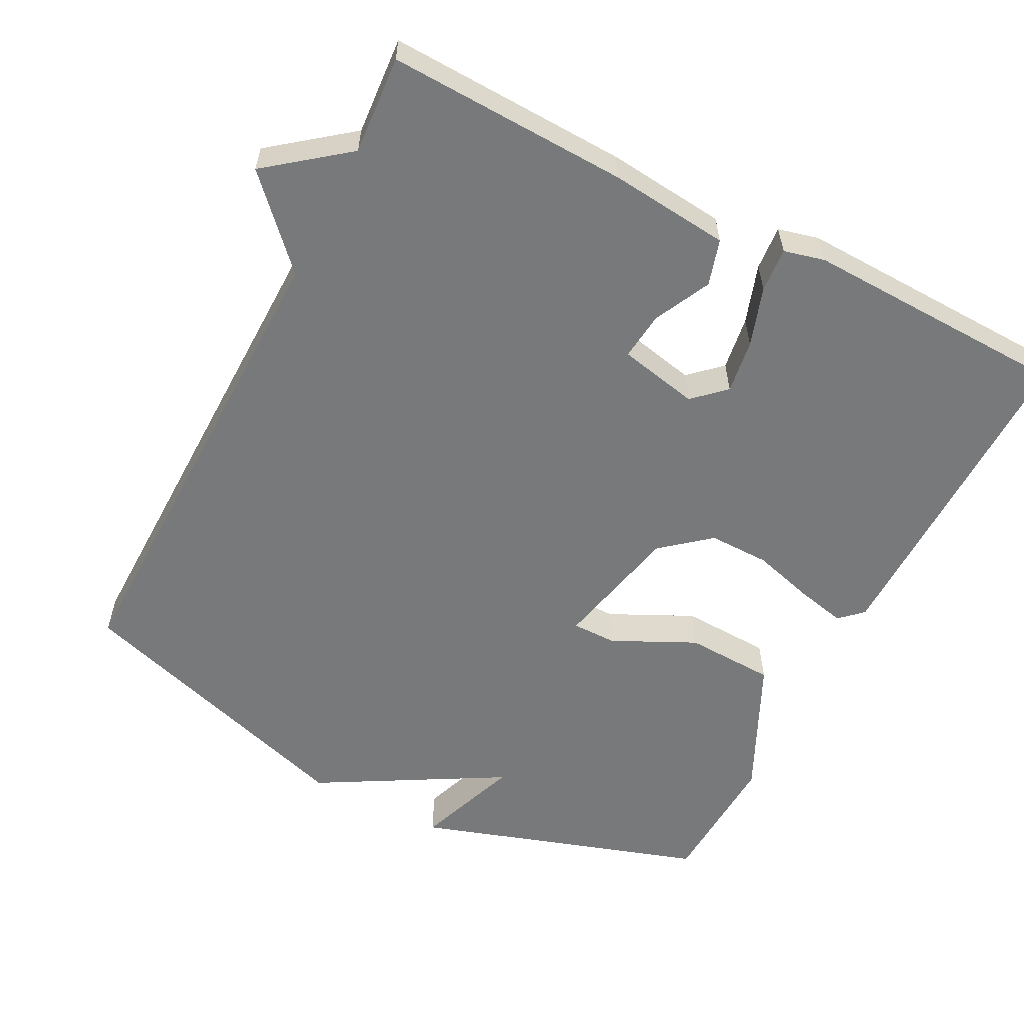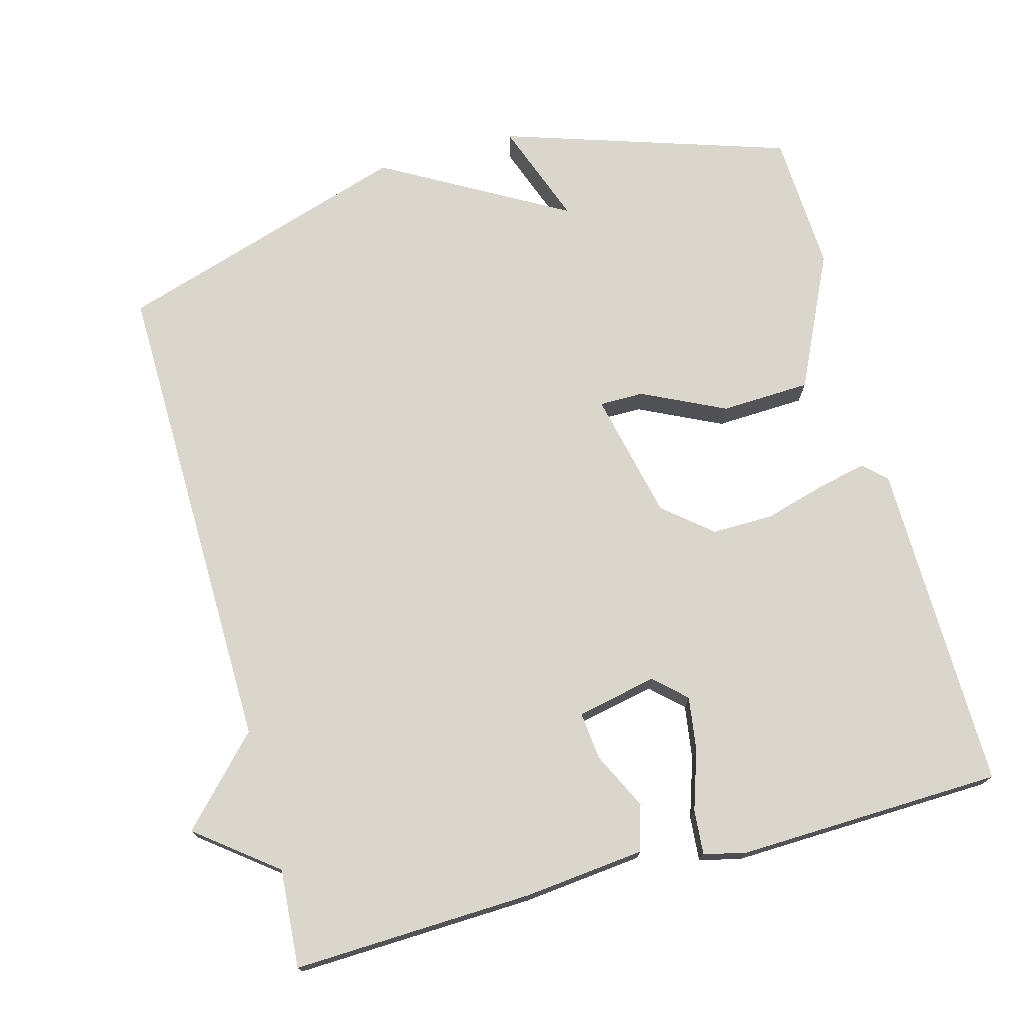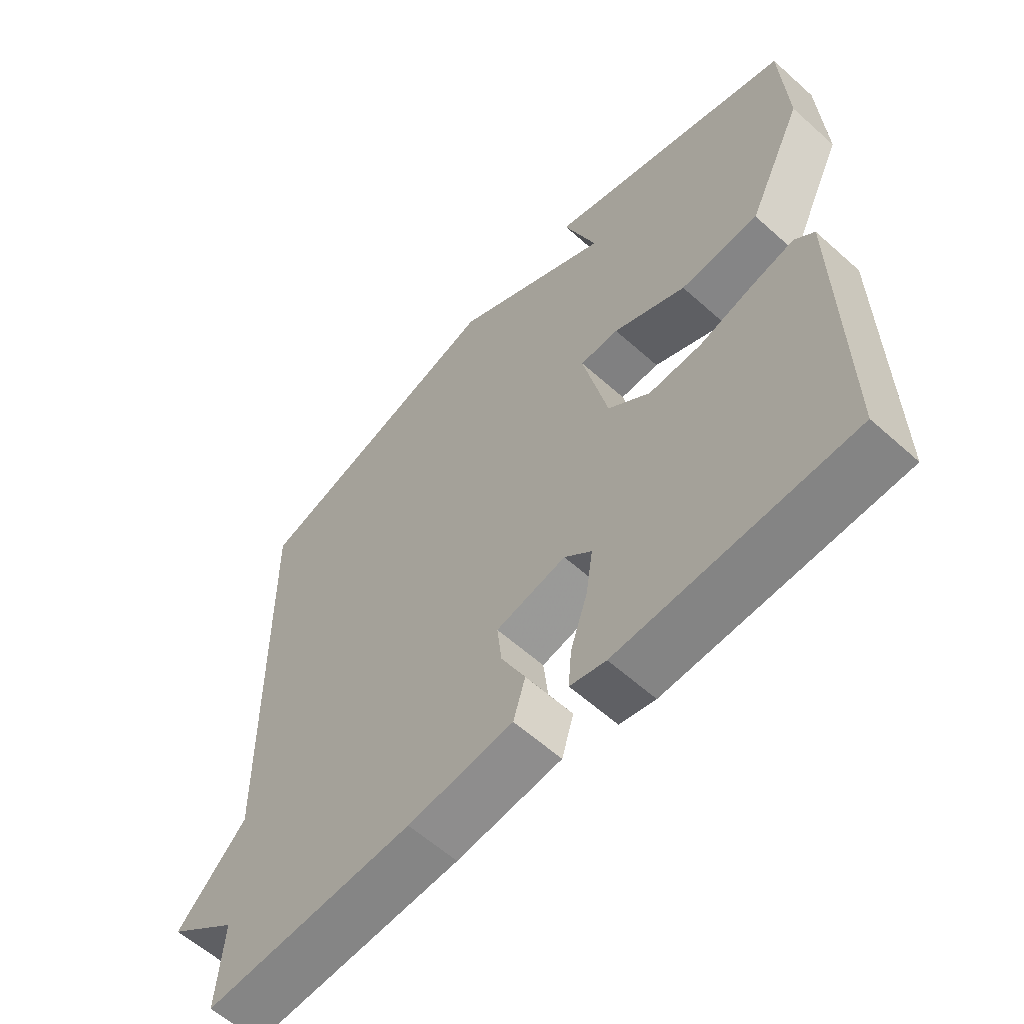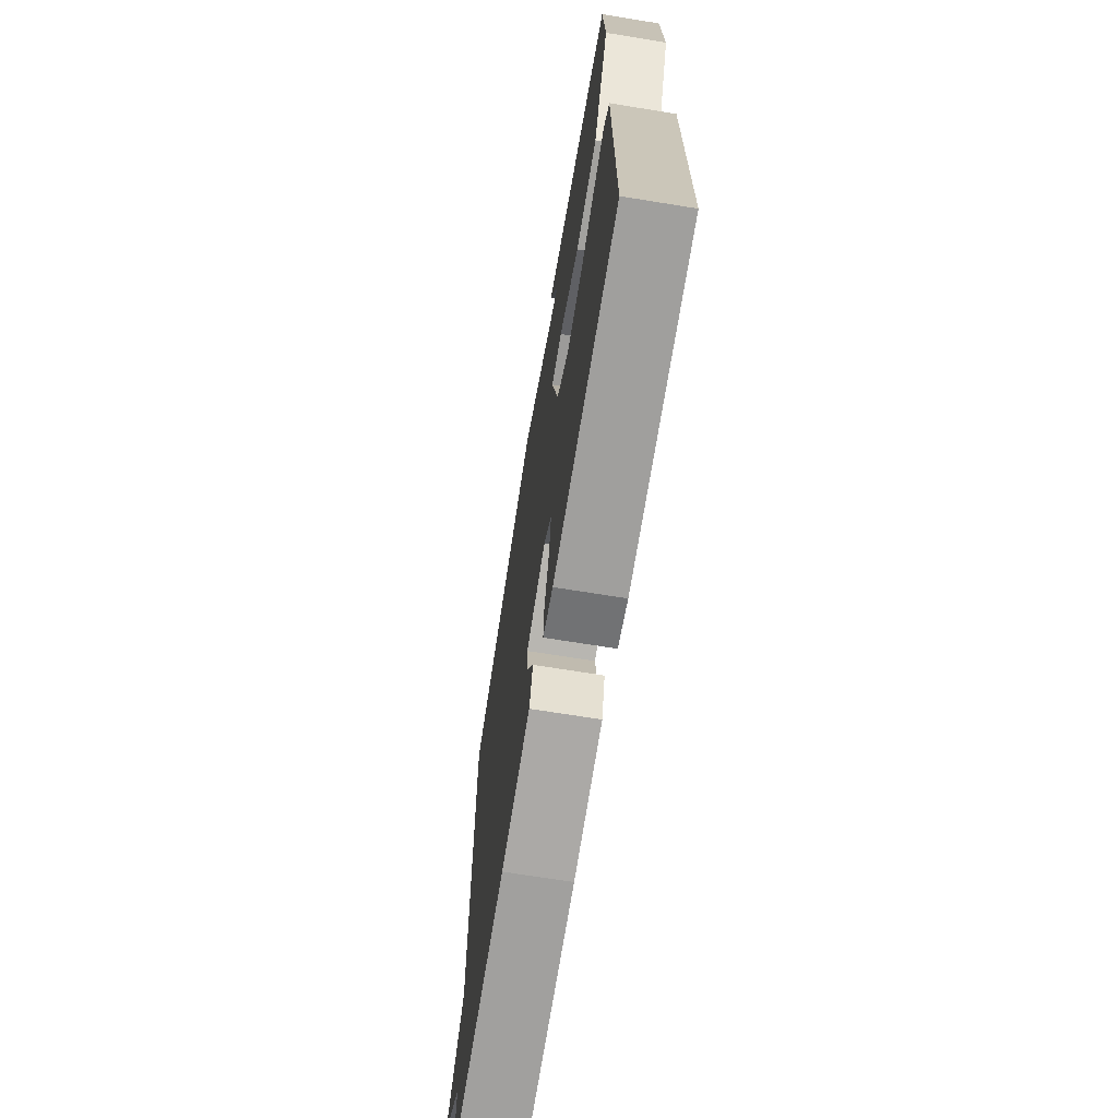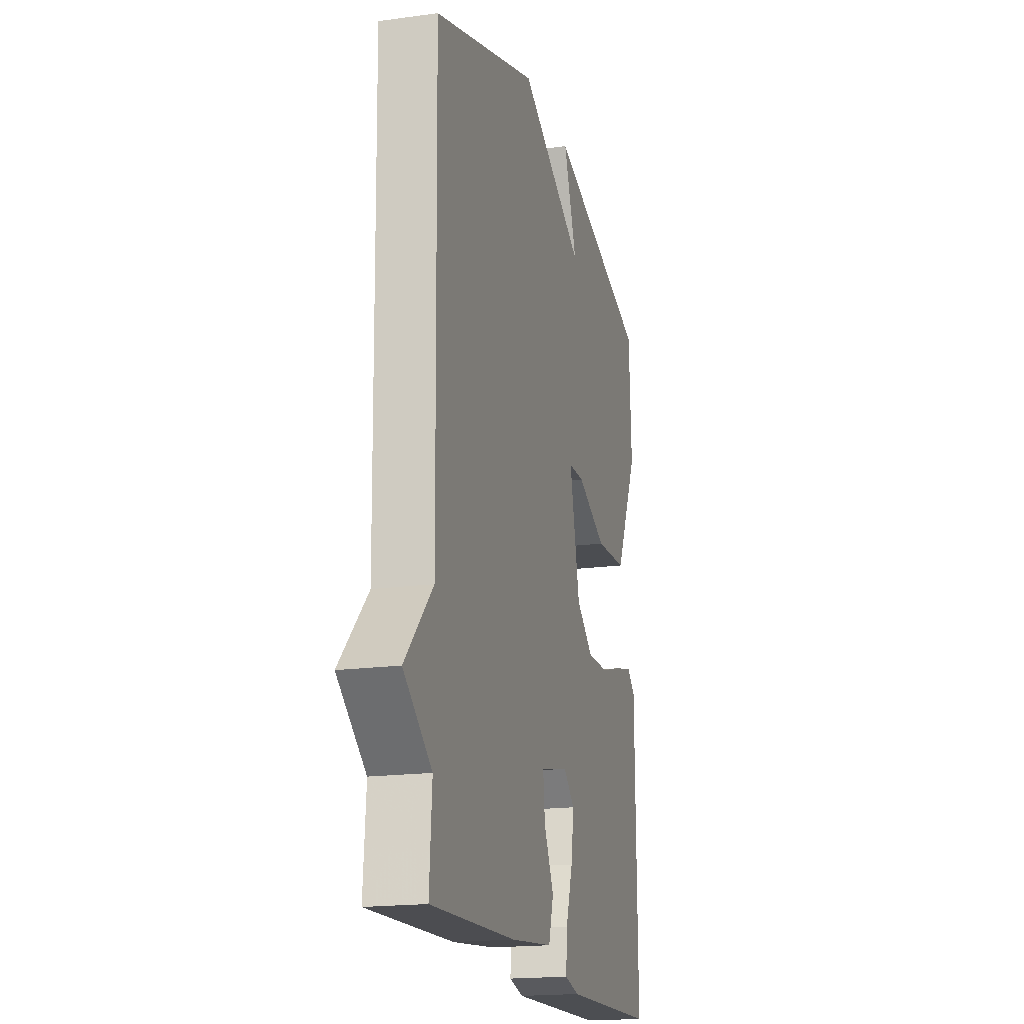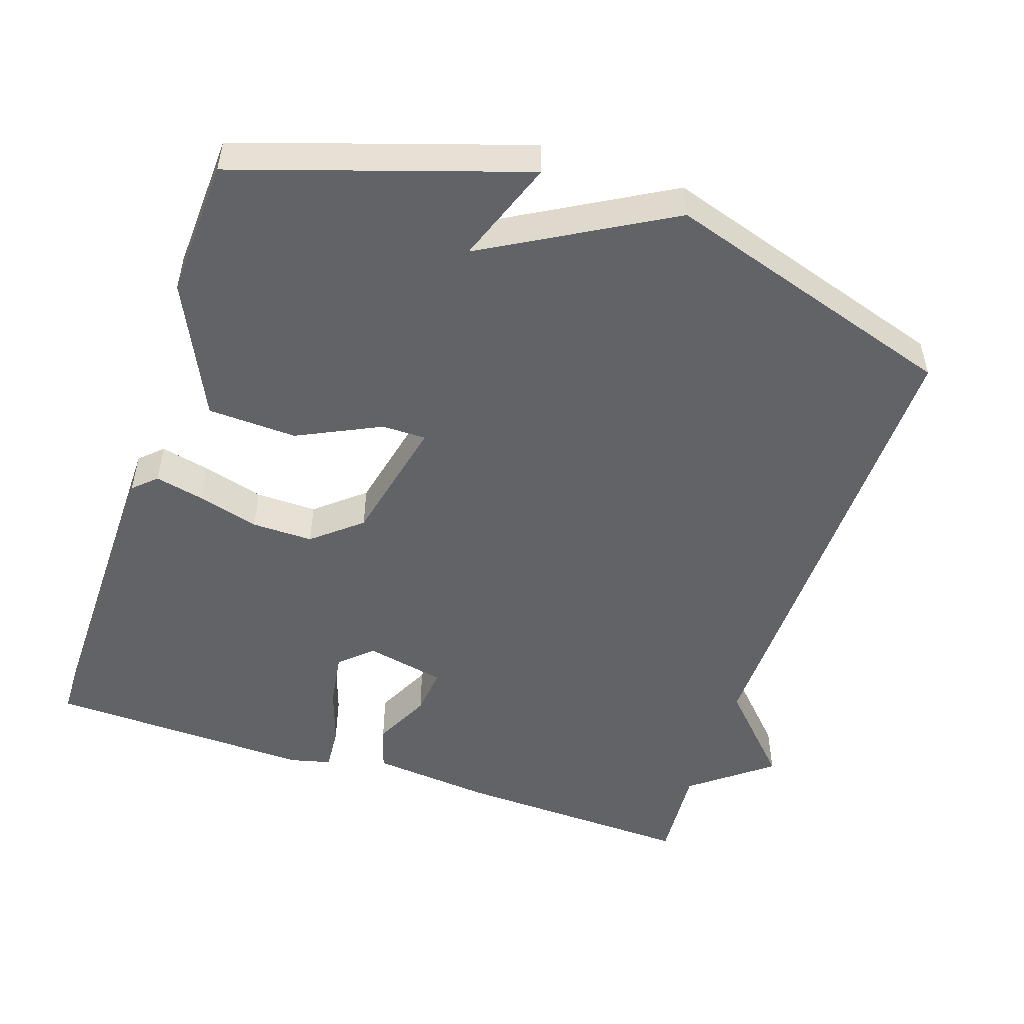
<metadata>
{"format":"obj","ext":"obj","renderer":"f3d","projection":"perspective","resolution":1024,"background":"white","views":[{"elev":-57.7,"azim":152.7,"up":"+Y"},{"elev":73.8,"azim":164.8,"up":"+Y"},{"elev":-60.0,"azim":-132.5,"up":"+Z"},{"elev":-69.7,"azim":-99.2,"up":"+Z"},{"elev":-18.2,"azim":104.9,"up":"+Z"},{"elev":-51.0,"azim":-18.5,"up":"+Y"}]}
</metadata>
<code>
v 0.5 0.07 0.5
v 0.49 0.07 -0.165
v 0.599 0.07 -0.28
v 0.49 0.07 -0.365
v 0.5 0.07 -0.5
v 0.17 0.07 -0.488
v 0.005 0.07 -0.471
v -0.014 0.07 -0.408
v 0.024 0.07 -0.33
v 0.031 0.07 -0.264
v -0.079 0.07 -0.241
v -0.122 0.07 -0.281
v -0.111 0.07 -0.355
v -0.084 0.07 -0.436
v -0.079 0.07 -0.497
v -0.135 0.07 -0.511
v -0.5 0.07 -0.5
v -0.495 0.07 -0.046
v -0.464 0.07 -0.017
v -0.397 0.07 -0.032
v -0.312 0.07 -0.056
v -0.228 0.07 -0.057
v -0.162 0.07 -0.002
v -0.123 0.07 0.174
v -0.184 0.07 0.174
v -0.298 0.07 0.119
v -0.421 0.07 0.124
v -0.509 0.07 0.309
v -0.5 0.07 0.5
v -0.106 0.07 0.628
v -0.158 0.07 0.485
v 0.094 0.07 0.628
v 0.5 0 0.5
v 0.49 0 -0.165
v 0.599 0 -0.28
v 0.49 0 -0.365
v 0.5 0 -0.5
v 0.17 0 -0.488
v 0.005 0 -0.471
v -0.014 0 -0.408
v 0.024 0 -0.33
v 0.031 0 -0.264
v -0.079 0 -0.241
v -0.122 0 -0.281
v -0.111 0 -0.355
v -0.084 0 -0.436
v -0.079 0 -0.497
v -0.135 0 -0.511
v -0.5 0 -0.5
v -0.495 0 -0.046
v -0.464 0 -0.017
v -0.397 0 -0.032
v -0.312 0 -0.056
v -0.228 0 -0.057
v -0.162 0 -0.002
v -0.123 0 0.174
v -0.184 0 0.174
v -0.298 0 0.119
v -0.421 0 0.124
v -0.509 0 0.309
v -0.5 0 0.5
v -0.106 0 0.628
v -0.158 0 0.485
v 0.094 0 0.628
f 31 32 1 2
f 29 30 31
f 28 29 31
f 27 28 31
f 26 27 31
f 25 26 31
f 24 25 31
f 2 3 4
f 31 2 4
f 24 31 4
f 23 24 4 5
f 22 23 5
f 21 22 5
f 19 20 21
f 18 19 21
f 17 18 21
f 16 17 21
f 15 16 21
f 14 15 21
f 13 14 21
f 12 13 21
f 11 12 21
f 10 11 21
f 10 21 5
f 9 10 5 6
f 6 7 8 9
f 34 33 64 63
f 63 62 61
f 63 61 60
f 63 60 59
f 63 59 58
f 63 58 57
f 63 57 56
f 36 35 34
f 36 34 63
f 36 63 56
f 37 36 56 55
f 37 55 54
f 37 54 53
f 53 52 51
f 53 51 50
f 53 50 49
f 53 49 48
f 53 48 47
f 53 47 46
f 53 46 45
f 53 45 44
f 53 44 43
f 53 43 42
f 37 53 42
f 38 37 42 41
f 41 40 39 38
f 1 33 34 2
f 2 34 35 3
f 3 35 36 4
f 4 36 37 5
f 5 37 38 6
f 6 38 39 7
f 7 39 40 8
f 8 40 41 9
f 9 41 42 10
f 10 42 43 11
f 11 43 44 12
f 12 44 45 13
f 13 45 46 14
f 14 46 47 15
f 15 47 48 16
f 16 48 49 17
f 17 49 50 18
f 18 50 51 19
f 19 51 52 20
f 20 52 53 21
f 21 53 54 22
f 22 54 55 23
f 23 55 56 24
f 24 56 57 25
f 25 57 58 26
f 26 58 59 27
f 27 59 60 28
f 28 60 61 29
f 29 61 62 30
f 30 62 63 31
f 31 63 64 32
f 32 64 33 1

</code>
